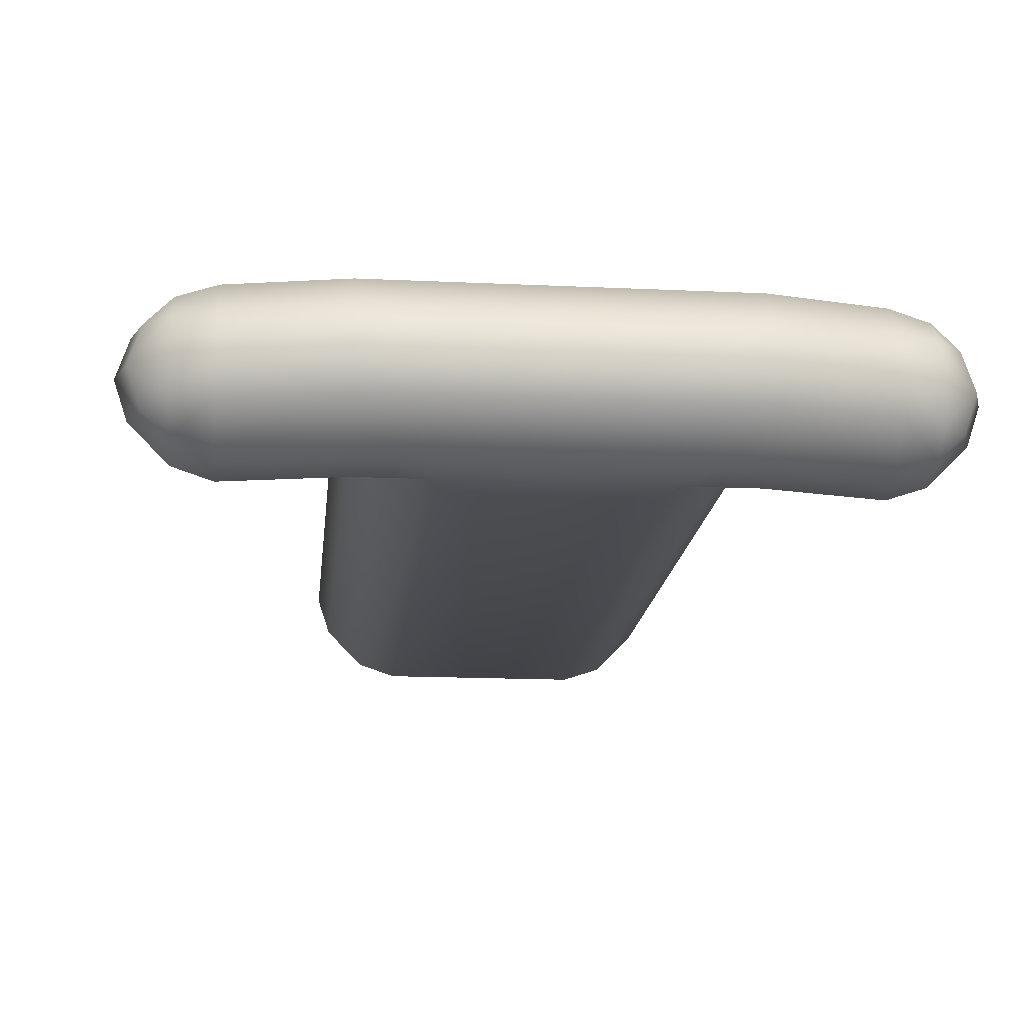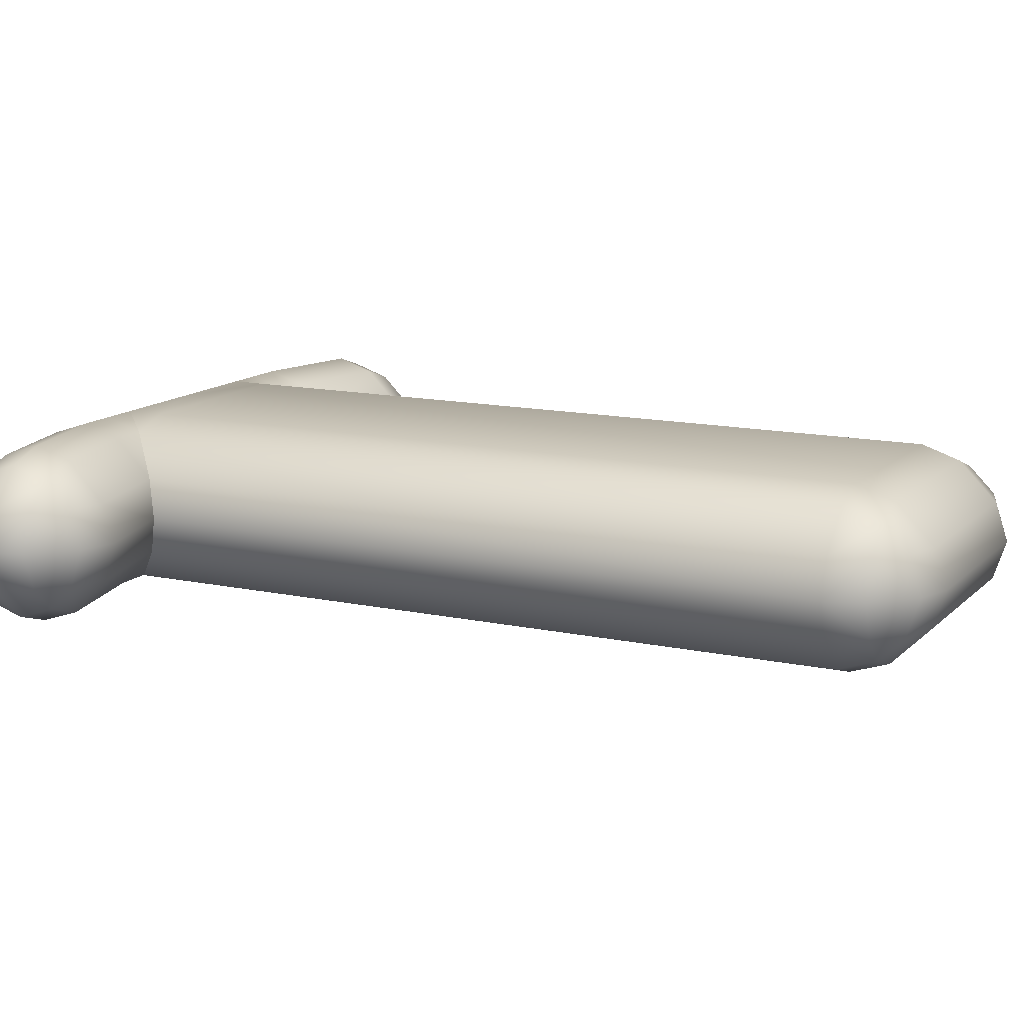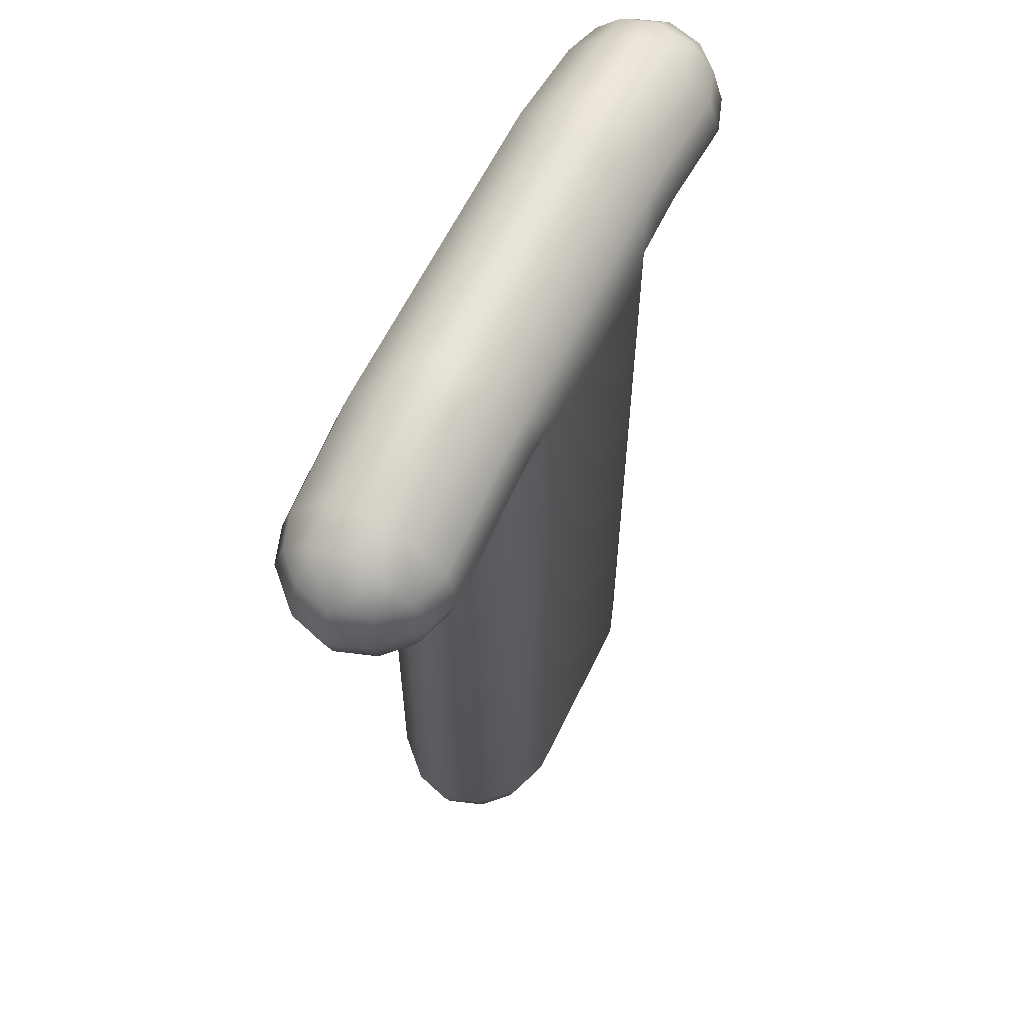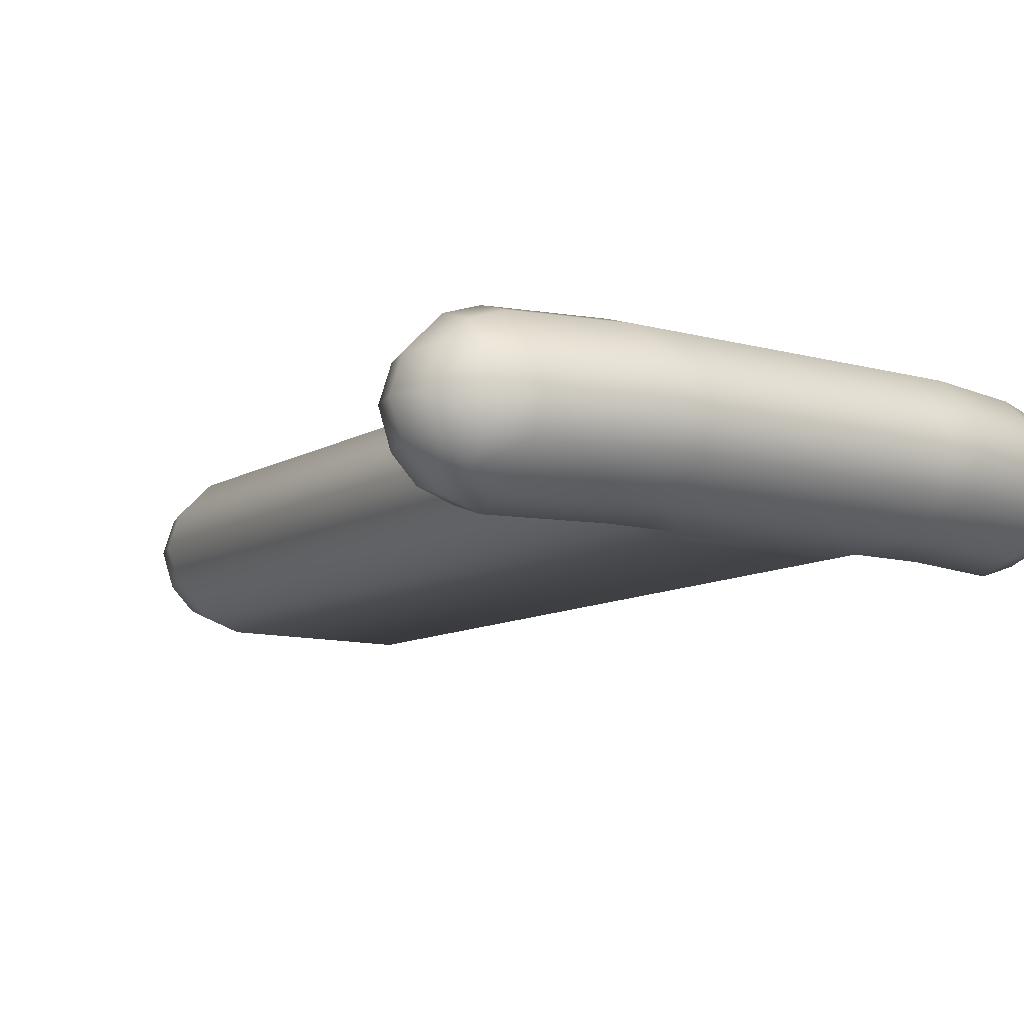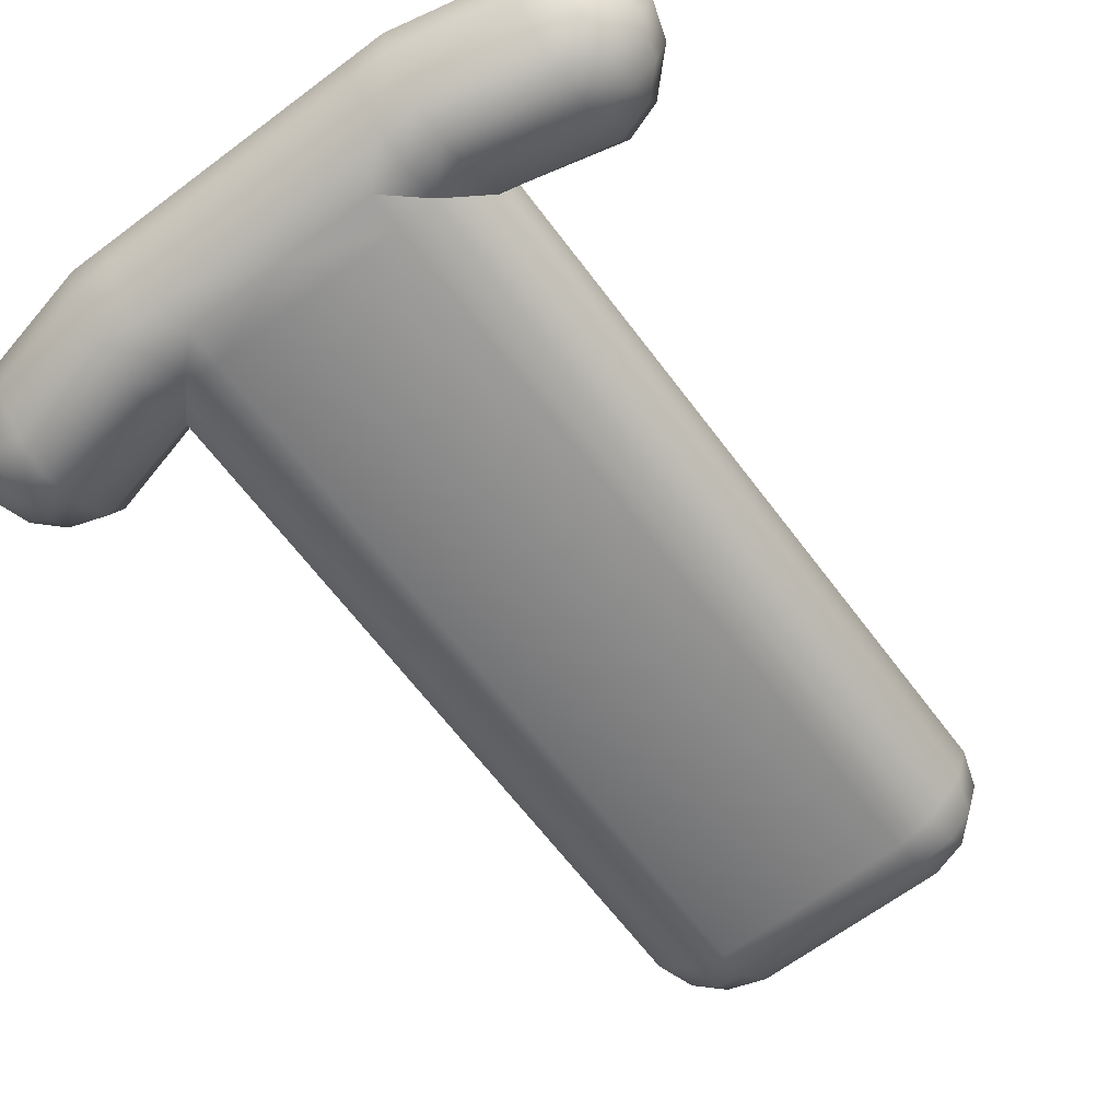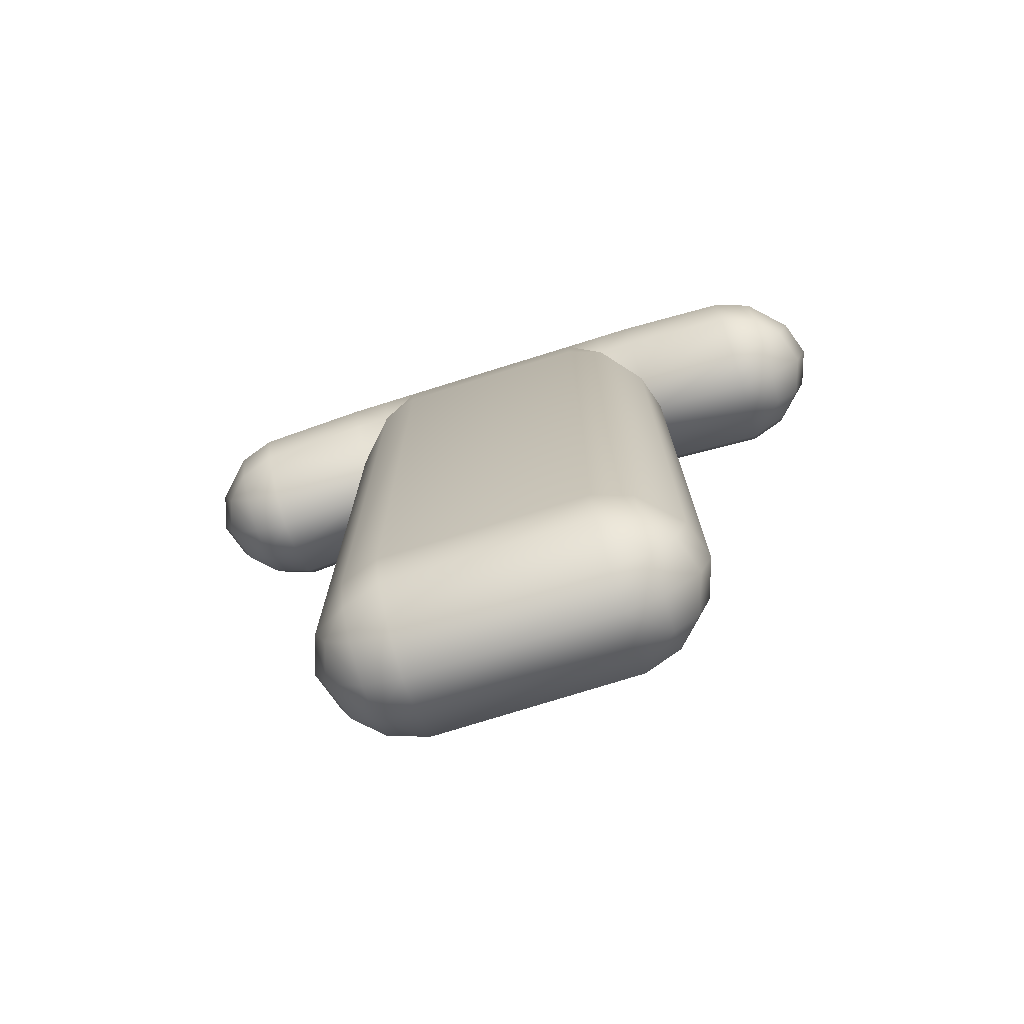
<metadata>
{"format":"obj","ext":"obj","renderer":"f3d","projection":"perspective","resolution":1024,"background":"white","views":[{"elev":-16.1,"azim":174.4,"up":"+Z"},{"elev":13.1,"azim":-63.4,"up":"+Z"},{"elev":60.5,"azim":115.5,"up":"+Y"},{"elev":-10.4,"azim":145.2,"up":"+Z"},{"elev":-65.6,"azim":-143.0,"up":"+Z"},{"elev":-76.1,"azim":-162.7,"up":"+Y"}]}
</metadata>
<code>
o Body
v -0.08 0.7 -0.07
v -0.11 0.7 -0.07
v -0.08 0.73 -0.06
v -0.11 0.73 -0.06
v -0.23 0.71 -0.06
v -0.14 0.7 -0.07
v -0.14 0.73 -0.06
v -0.23 0.74 -0.03
v -0.14 0.76 -0.03
v -0.08 0.76 -0.03
v -0.11 0.77 0
v -0.11 0.76 -0.03
v -0.15 0.07 0
v -0.08 0.07 -0.07
v -0.08 0 0
v -0.14 0.07 -0.03
v -0.14 0.04 0
v -0.13 0.04 -0.03
v -0.08 0.04 -0.06
v -0.11 0.07 -0.06
v -0.11 0.04 -0.05
v -0.08 0.01 -0.03
v -0.11 0.02 -0.03
v -0.08 0.77 0
v -0.14 0.77 0
v -0.11 0.01 0
v -0.08 0.67 -0.07
v -0.14 0.64 -0.03
v -0.14 0.67 -0.06
v -0.11 0.67 -0.06
v -0.15 0.63 0
v -0.3 0.68 0
v -0.26 0.74 0
v -0.23 0.75 0
v -0.26 0.73 -0.03
v -0.26 0.68 -0.06
v -0.26 0.71 -0.05
v -0.29 0.71 0
v -0.29 0.68 -0.03
v -0.28 0.71 -0.03
v -0.23 0.68 -0.07
v -0.23 0.61 0
v -0.23 0.65 -0.06
v -0.26 0.65 -0.05
v -0.26 0.62 0
v -0.23 0.62 -0.03
v -0.26 0.63 -0.03
v -0.28 0.65 -0.03
v -0.29 0.65 0
v 0 0.7 -0.07
v 0 0.73 -0.06
v 0 0.76 -0.03
v 0 0.01 -0.03
v 0 0.04 -0.06
v 0 0.07 -0.07
v 0 0.77 0
v 0 0.67 -0.07
v 0 0 0
v 0.08 0.7 -0.07
v 0.11 0.7 -0.07
v 0.08 0.73 -0.06
v 0.11 0.73 -0.06
v 0.23 0.71 -0.06
v 0.14 0.7 -0.07
v 0.14 0.73 -0.06
v 0.23 0.74 -0.03
v 0.14 0.76 -0.03
v 0.08 0.76 -0.03
v 0.11 0.77 0
v 0.11 0.76 -0.03
v 0.15 0.07 0
v 0.08 0.07 -0.07
v 0.08 0 0
v 0.14 0.07 -0.03
v 0.14 0.04 0
v 0.13 0.04 -0.03
v 0.08 0.04 -0.06
v 0.11 0.07 -0.06
v 0.11 0.04 -0.05
v 0.08 0.01 -0.03
v 0.11 0.02 -0.03
v 0.08 0.77 0
v 0.14 0.77 0
v 0.11 0.01 0
v 0.08 0.67 -0.07
v 0.14 0.64 -0.03
v 0.14 0.67 -0.06
v 0.11 0.67 -0.06
v 0.15 0.63 0
v 0.3 0.68 0
v 0.26 0.74 0
v 0.23 0.75 0
v 0.26 0.73 -0.03
v 0.26 0.68 -0.06
v 0.26 0.71 -0.05
v 0.29 0.71 0
v 0.29 0.68 -0.03
v 0.28 0.71 -0.03
v 0.23 0.68 -0.07
v 0.23 0.61 0
v 0.23 0.65 -0.06
v 0.26 0.65 -0.05
v 0.26 0.62 0
v 0.23 0.62 -0.03
v 0.26 0.63 -0.03
v 0.28 0.65 -0.03
v 0.29 0.65 0
v -0.08 0.7 0.07
v -0.11 0.7 0.07
v -0.08 0.73 0.06
v -0.11 0.73 0.06
v -0.23 0.71 0.06
v -0.14 0.7 0.07
v -0.14 0.73 0.06
v -0.23 0.74 0.03
v -0.14 0.76 0.03
v -0.08 0.76 0.03
v -0.11 0.76 0.03
v -0.08 0.07 0.07
v -0.14 0.07 0.03
v -0.13 0.04 0.03
v -0.08 0.04 0.06
v -0.11 0.07 0.06
v -0.11 0.04 0.05
v -0.08 0.01 0.03
v -0.11 0.02 0.03
v -0.08 0.67 0.07
v -0.14 0.64 0.03
v -0.14 0.67 0.06
v -0.11 0.67 0.06
v -0.26 0.73 0.03
v -0.26 0.68 0.06
v -0.26 0.71 0.05
v -0.29 0.68 0.03
v -0.28 0.71 0.03
v -0.23 0.68 0.07
v -0.23 0.65 0.06
v -0.26 0.65 0.05
v -0.23 0.62 0.03
v -0.26 0.63 0.03
v -0.28 0.65 0.03
v 0 0.7 0.07
v 0 0.73 0.06
v 0 0.76 0.03
v 0 0.01 0.03
v 0 0.04 0.06
v 0 0.07 0.07
v 0 0.67 0.07
v 0.08 0.7 0.07
v 0.11 0.7 0.07
v 0.08 0.73 0.06
v 0.11 0.73 0.06
v 0.23 0.71 0.06
v 0.14 0.7 0.07
v 0.14 0.73 0.06
v 0.23 0.74 0.03
v 0.14 0.76 0.03
v 0.08 0.76 0.03
v 0.11 0.76 0.03
v 0.08 0.07 0.07
v 0.14 0.07 0.03
v 0.13 0.04 0.03
v 0.08 0.04 0.06
v 0.11 0.07 0.06
v 0.11 0.04 0.05
v 0.08 0.01 0.03
v 0.11 0.02 0.03
v 0.08 0.67 0.07
v 0.14 0.64 0.03
v 0.14 0.67 0.06
v 0.11 0.67 0.06
v 0.26 0.73 0.03
v 0.26 0.68 0.06
v 0.26 0.71 0.05
v 0.29 0.68 0.03
v 0.28 0.71 0.03
v 0.23 0.68 0.07
v 0.23 0.65 0.06
v 0.26 0.65 0.05
v 0.23 0.62 0.03
v 0.26 0.63 0.03
v 0.28 0.65 0.03
f 1 2 4 3
f 2 6 7 4
f 41 5 7 6
f 5 8 9 7
f 34 25 9 8
f 25 11 12 9
f 24 10 12 11
f 10 3 4 12
f 4 7 9 12
f 13 16 18 17
f 16 20 21 18
f 14 19 21 20
f 19 22 23 21
f 15 26 23 22
f 26 17 18 23
f 18 21 23
f 34 8 35 33
f 8 5 37 35
f 41 36 37 5
f 36 39 40 37
f 32 38 40 39
f 38 33 35 40
f 35 37 40
f 41 43 44 36
f 43 46 47 44
f 42 45 47 46
f 45 49 48 47
f 32 39 48 49
f 39 36 44 48
f 44 47 48
f 27 14 20 30
f 30 20 16 28
f 28 16 13 31
f 50 1 3 51
f 51 3 10 52
f 52 10 24 56
f 58 15 22 53
f 53 22 19 54
f 54 19 14 55
f 31 42 46 28
f 28 46 43 29
f 1 30 2
f 29 43 41 6
f 27 30 1
f 28 29 30
f 6 2 30 29
f 14 27 57 55
f 27 1 50 57
f 59 61 62 60
f 60 62 65 64
f 99 64 65 63
f 63 65 67 66
f 92 66 67 83
f 83 67 70 69
f 82 69 70 68
f 68 70 62 61
f 62 70 67 65
f 71 75 76 74
f 74 76 79 78
f 72 78 79 77
f 77 79 81 80
f 73 80 81 84
f 84 81 76 75
f 76 81 79
f 92 91 93 66
f 66 93 95 63
f 99 63 95 94
f 94 95 98 97
f 90 97 98 96
f 96 98 93 91
f 93 98 95
f 99 94 102 101
f 101 102 105 104
f 100 104 105 103
f 103 105 106 107
f 90 107 106 97
f 97 106 102 94
f 102 106 105
f 85 88 78 72
f 88 86 74 78
f 86 89 71 74
f 50 51 61 59
f 51 52 68 61
f 52 56 82 68
f 58 53 80 73
f 53 54 77 80
f 54 55 72 77
f 89 86 104 100
f 86 87 101 104
f 59 60 88
f 87 64 99 101
f 85 59 88
f 86 88 87
f 64 87 88 60
f 72 55 57 85
f 85 57 50 59
f 108 110 111 109
f 109 111 114 113
f 136 113 114 112
f 112 114 116 115
f 34 115 116 25
f 25 116 118 11
f 24 11 118 117
f 117 118 111 110
f 111 118 116 114
f 13 17 121 120
f 120 121 124 123
f 119 123 124 122
f 122 124 126 125
f 15 125 126 26
f 26 126 121 17
f 121 126 124
f 34 33 131 115
f 115 131 133 112
f 136 112 133 132
f 132 133 135 134
f 32 134 135 38
f 38 135 131 33
f 131 135 133
f 136 132 138 137
f 137 138 140 139
f 42 139 140 45
f 45 140 141 49
f 32 49 141 134
f 134 141 138 132
f 138 141 140
f 127 130 123 119
f 130 128 120 123
f 128 31 13 120
f 142 143 110 108
f 143 144 117 110
f 144 56 24 117
f 58 145 125 15
f 145 146 122 125
f 146 147 119 122
f 31 128 139 42
f 128 129 137 139
f 108 109 130
f 129 113 136 137
f 127 108 130
f 128 130 129
f 113 129 130 109
f 119 147 148 127
f 127 148 142 108
f 149 150 152 151
f 150 154 155 152
f 177 153 155 154
f 153 156 157 155
f 92 83 157 156
f 83 69 159 157
f 82 158 159 69
f 158 151 152 159
f 152 155 157 159
f 71 161 162 75
f 161 164 165 162
f 160 163 165 164
f 163 166 167 165
f 73 84 167 166
f 84 75 162 167
f 162 165 167
f 92 156 172 91
f 156 153 174 172
f 177 173 174 153
f 173 175 176 174
f 90 96 176 175
f 96 91 172 176
f 172 174 176
f 177 178 179 173
f 178 180 181 179
f 100 103 181 180
f 103 107 182 181
f 90 175 182 107
f 175 173 179 182
f 179 181 182
f 168 160 164 171
f 171 164 161 169
f 169 161 71 89
f 142 149 151 143
f 143 151 158 144
f 144 158 82 56
f 58 73 166 145
f 145 166 163 146
f 146 163 160 147
f 89 100 180 169
f 169 180 178 170
f 149 171 150
f 170 178 177 154
f 168 171 149
f 169 170 171
f 154 150 171 170
f 160 168 148 147
f 168 149 142 148

</code>
